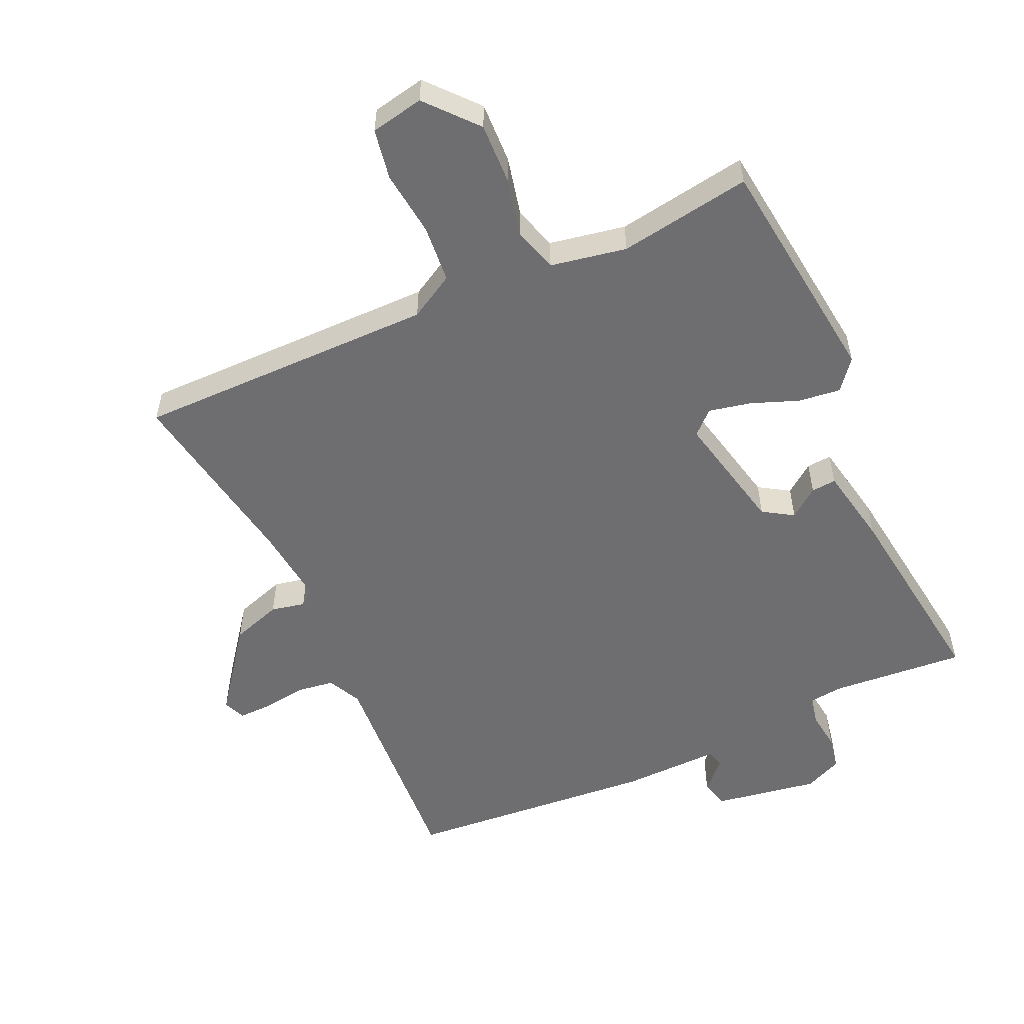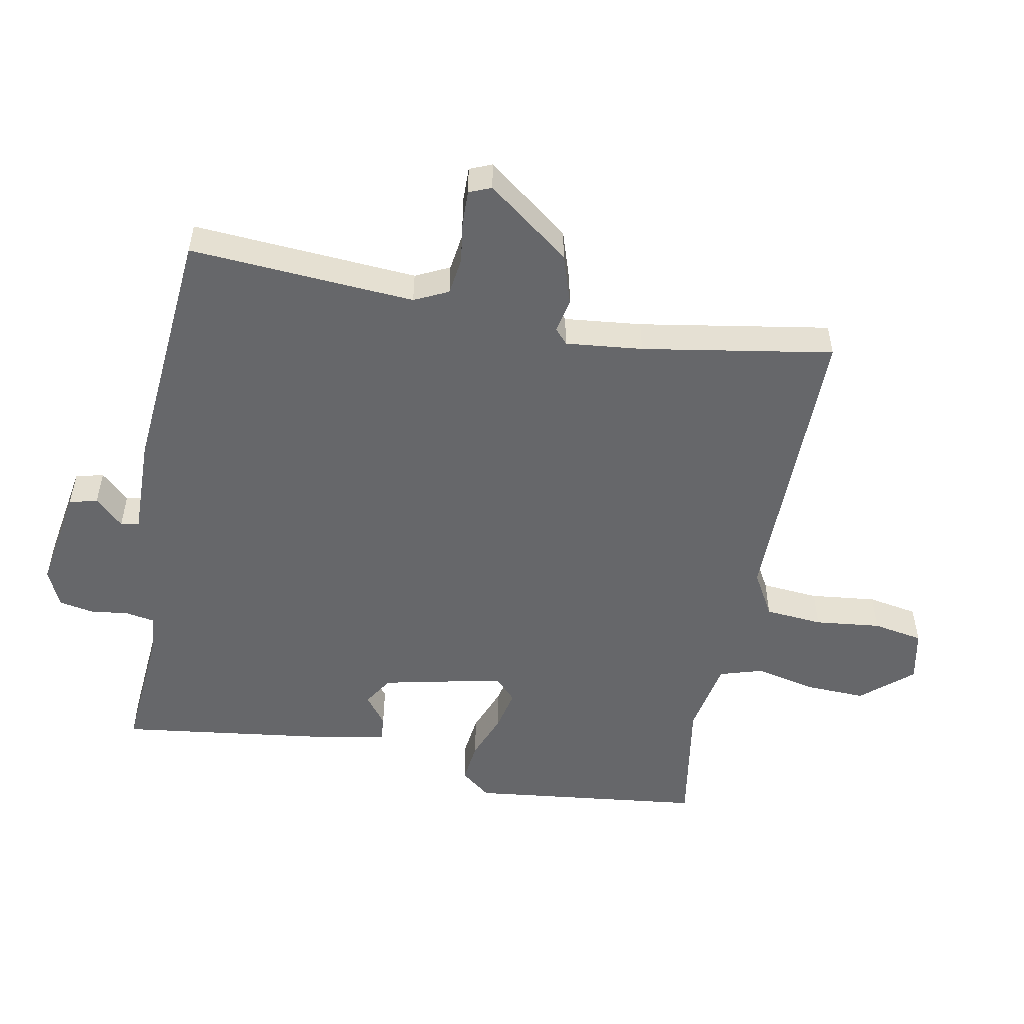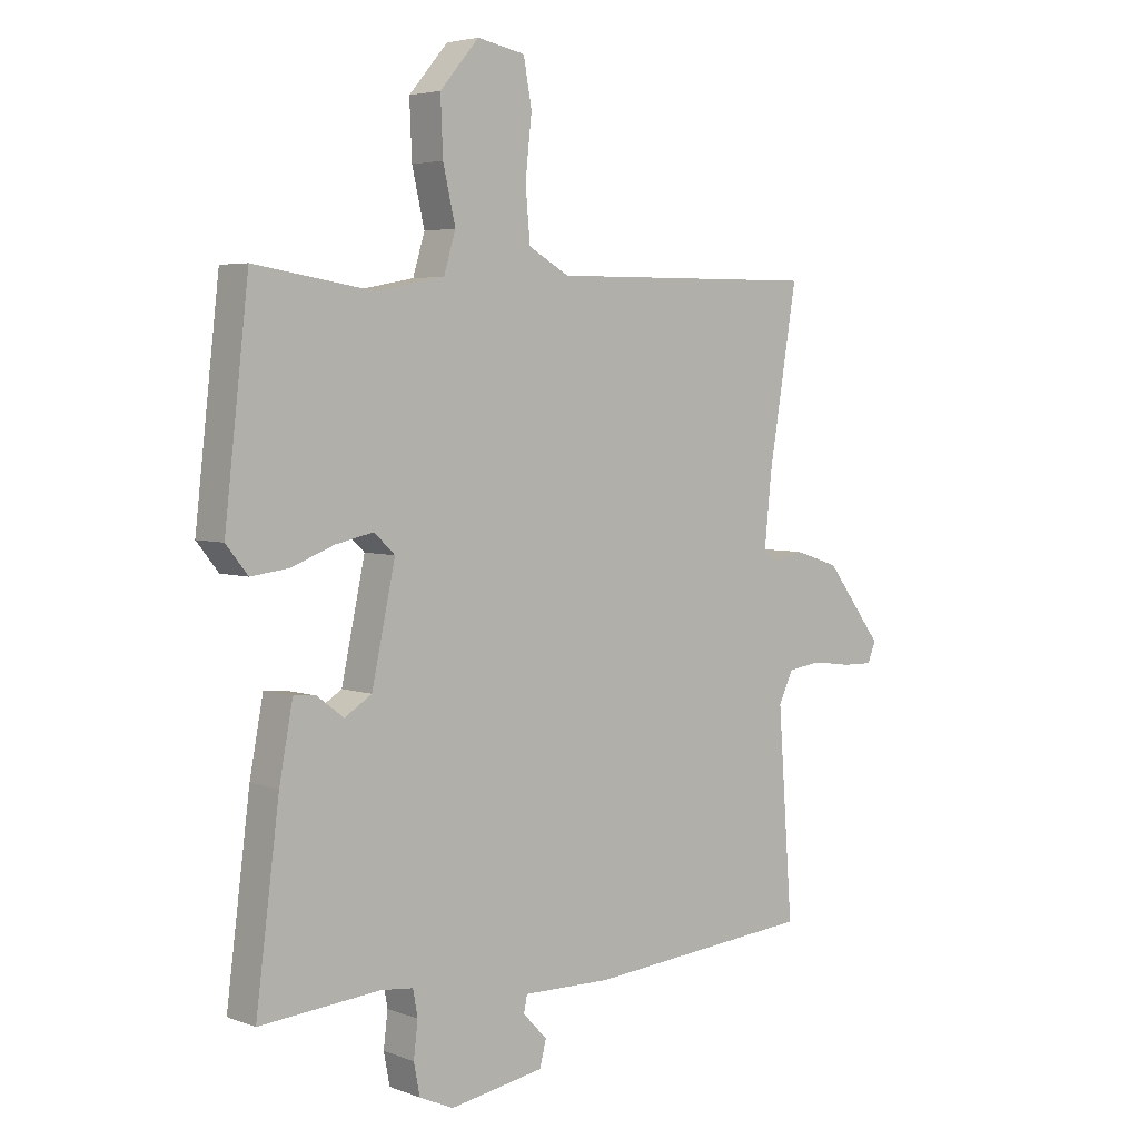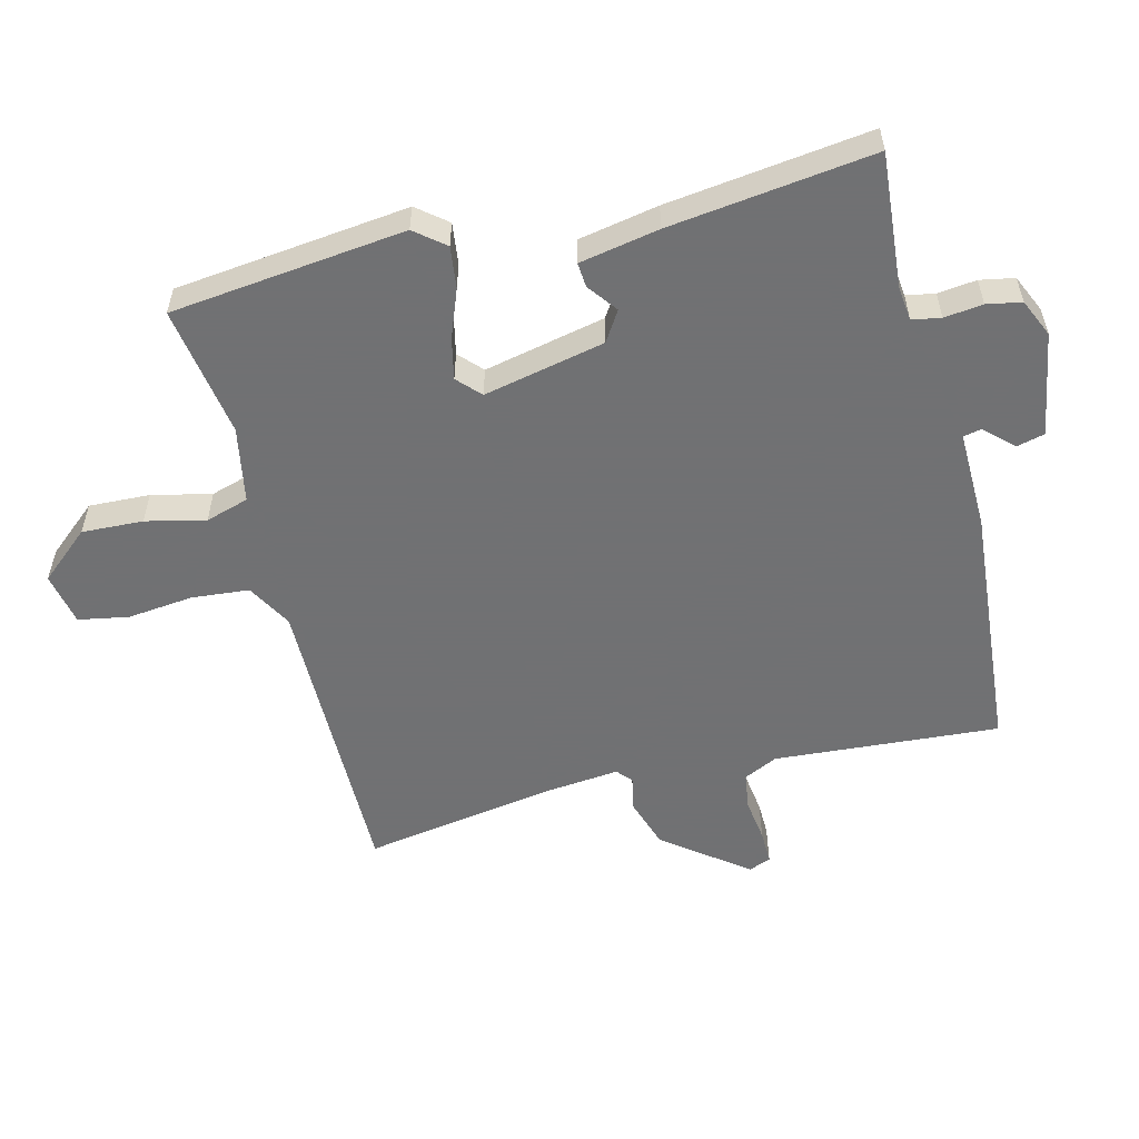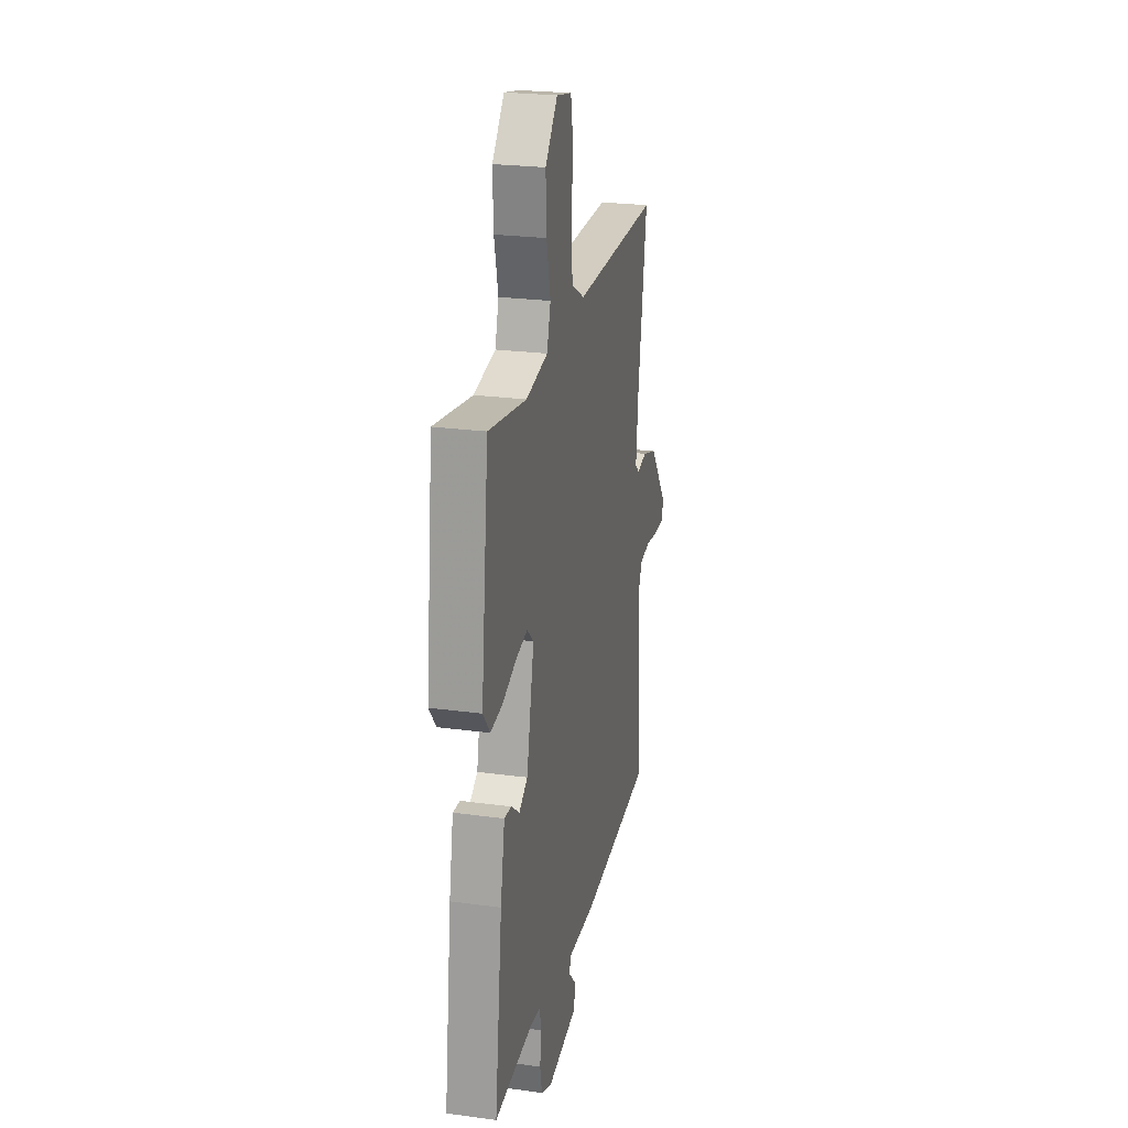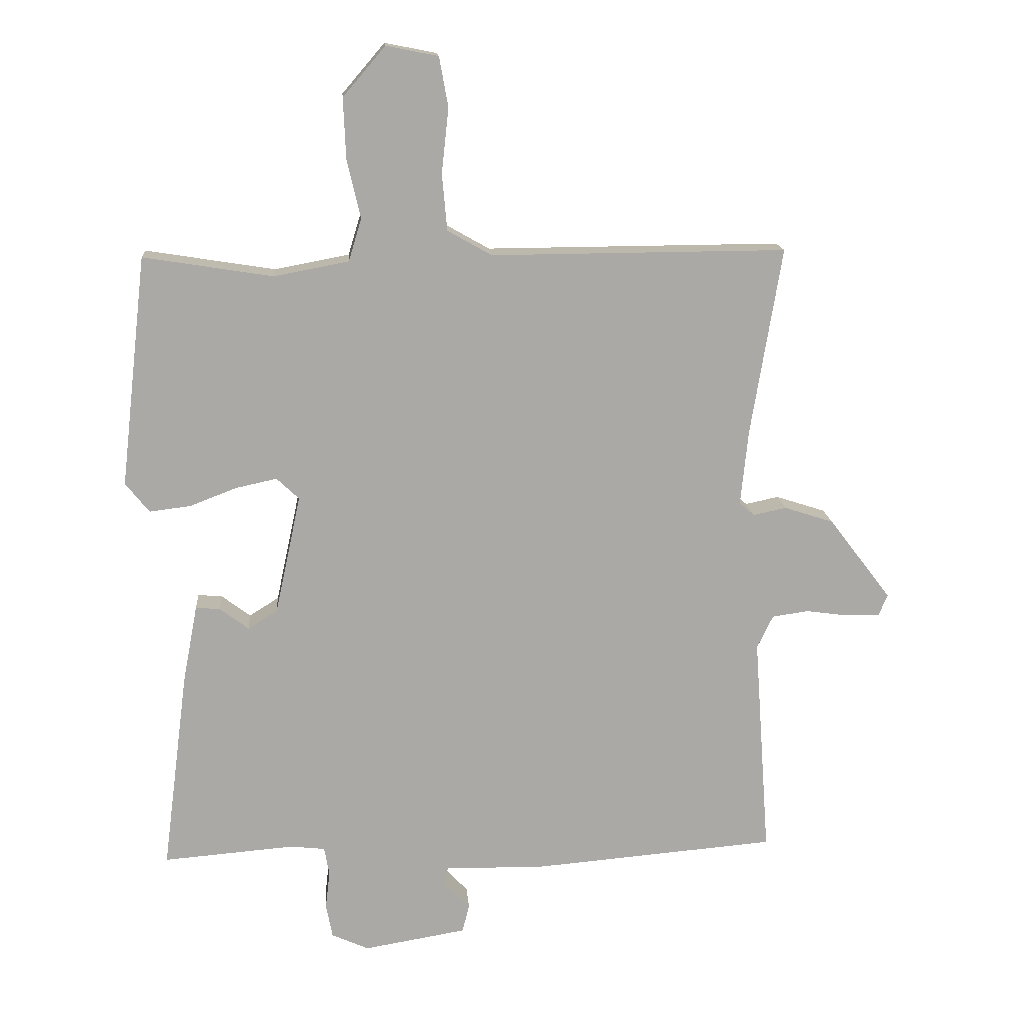
<metadata>
{"format":"obj","ext":"obj","renderer":"f3d","projection":"perspective","resolution":1024,"background":"white","views":[{"elev":-54.4,"azim":24.7,"up":"+Y"},{"elev":-52.2,"azim":-100.6,"up":"+Y"},{"elev":4.4,"azim":139.4,"up":"+Z"},{"elev":-55.3,"azim":104.1,"up":"+Y"},{"elev":24.0,"azim":102.7,"up":"+Z"},{"elev":15.0,"azim":175.7,"up":"+Z"}]}
</metadata>
<code>
v 0.5 0.07 0.5
v 0.541 0.07 0.141
v 0.504 0.07 0.095
v 0.44 0.07 0.103
v 0.367 0.07 0.131
v 0.303 0.07 0.145
v 0.268 0.07 0.112
v 0.308 0.07 -0.074
v 0.354 0.07 -0.103
v 0.399 0.07 -0.069
v 0.437 0.07 -0.066
v 0.46 0.07 -0.188
v 0.5 0.07 -0.5
v 0.295 0.07 -0.483
v 0.241 0.07 -0.489
v 0.233 0.07 -0.533
v 0.24 0.07 -0.592
v 0.23 0.07 -0.645
v 0.172 0.07 -0.671
v 0.012 0.07 -0.644
v 0.001 0.07 -0.601
v 0.042 0.07 -0.558
v 0.036 0.07 -0.53
v -0.115 0.07 -0.533
v -0.5 0.07 -0.5
v -0.475 0.07 -0.155
v -0.5 0.07 -0.103
v -0.557 0.07 -0.095
v -0.623 0.07 -0.104
v -0.675 0.07 -0.105
v -0.689 0.07 -0.071
v -0.592 0.07 0.056
v -0.515 0.07 0.081
v -0.463 0.07 0.07
v -0.44 0.07 0.09
v -0.452 0.07 0.208
v -0.5 0.07 0.5
v -0.04 0.07 0.497
v 0.029 0.07 0.536
v 0.037 0.07 0.624
v 0.026 0.07 0.725
v 0.04 0.07 0.802
v 0.121 0.07 0.818
v 0.187 0.07 0.741
v 0.183 0.07 0.647
v 0.162 0.07 0.556
v 0.182 0.07 0.49
v 0.298 0.07 0.468
v 0.5 0 0.5
v 0.541 0 0.141
v 0.504 0 0.095
v 0.44 0 0.103
v 0.367 0 0.131
v 0.303 0 0.145
v 0.268 0 0.112
v 0.308 0 -0.074
v 0.354 0 -0.103
v 0.399 0 -0.069
v 0.437 0 -0.066
v 0.46 0 -0.188
v 0.5 0 -0.5
v 0.295 0 -0.483
v 0.241 0 -0.489
v 0.233 0 -0.533
v 0.24 0 -0.592
v 0.23 0 -0.645
v 0.172 0 -0.671
v 0.012 0 -0.644
v 0.001 0 -0.601
v 0.042 0 -0.558
v 0.036 0 -0.53
v -0.115 0 -0.533
v -0.5 0 -0.5
v -0.475 0 -0.155
v -0.5 0 -0.103
v -0.557 0 -0.095
v -0.623 0 -0.104
v -0.675 0 -0.105
v -0.689 0 -0.071
v -0.592 0 0.056
v -0.515 0 0.081
v -0.463 0 0.07
v -0.44 0 0.09
v -0.452 0 0.208
v -0.5 0 0.5
v -0.04 0 0.497
v 0.029 0 0.536
v 0.037 0 0.624
v 0.026 0 0.725
v 0.04 0 0.802
v 0.121 0 0.818
v 0.187 0 0.741
v 0.183 0 0.647
v 0.162 0 0.556
v 0.182 0 0.49
v 0.298 0 0.468
f 44 45 46
f 43 44 46
f 42 43 46
f 41 42 46
f 40 41 46
f 39 40 46 47
f 38 39 47
f 38 47 48
f 37 38 48
f 36 37 48
f 32 33 34
f 31 32 34
f 30 31 34
f 29 30 34
f 28 29 34
f 27 28 34 35
f 26 27 35
f 25 26 35
f 24 25 35
f 23 24 35
f 20 21 22
f 19 20 22
f 18 19 22
f 17 18 22
f 16 17 22
f 15 16 22 23
f 12 13 14
f 11 12 14
f 10 11 14
f 9 10 14
f 8 9 14 15
f 23 35 36
f 15 23 36
f 8 15 36
f 7 8 36
f 3 4 5
f 2 3 5
f 1 2 5 6
f 7 36 48
f 6 7 48
f 1 6 48
f 94 93 92
f 94 92 91
f 94 91 90
f 94 90 89
f 94 89 88
f 95 94 88 87
f 95 87 86
f 96 95 86
f 96 86 85
f 96 85 84
f 82 81 80
f 82 80 79
f 82 79 78
f 82 78 77
f 82 77 76
f 83 82 76 75
f 83 75 74
f 83 74 73
f 83 73 72
f 83 72 71
f 70 69 68
f 70 68 67
f 70 67 66
f 70 66 65
f 70 65 64
f 71 70 64 63
f 62 61 60
f 62 60 59
f 62 59 58
f 62 58 57
f 63 62 57 56
f 84 83 71
f 84 71 63
f 84 63 56
f 84 56 55
f 53 52 51
f 53 51 50
f 54 53 50 49
f 96 84 55
f 96 55 54
f 96 54 49
f 1 49 50 2
f 2 50 51 3
f 3 51 52 4
f 4 52 53 5
f 5 53 54 6
f 6 54 55 7
f 7 55 56 8
f 8 56 57 9
f 9 57 58 10
f 10 58 59 11
f 11 59 60 12
f 12 60 61 13
f 13 61 62 14
f 14 62 63 15
f 15 63 64 16
f 16 64 65 17
f 17 65 66 18
f 18 66 67 19
f 19 67 68 20
f 20 68 69 21
f 21 69 70 22
f 22 70 71 23
f 23 71 72 24
f 24 72 73 25
f 25 73 74 26
f 26 74 75 27
f 27 75 76 28
f 28 76 77 29
f 29 77 78 30
f 30 78 79 31
f 31 79 80 32
f 32 80 81 33
f 33 81 82 34
f 34 82 83 35
f 35 83 84 36
f 36 84 85 37
f 37 85 86 38
f 38 86 87 39
f 39 87 88 40
f 40 88 89 41
f 41 89 90 42
f 42 90 91 43
f 43 91 92 44
f 44 92 93 45
f 45 93 94 46
f 46 94 95 47
f 47 95 96 48
f 48 96 49 1

</code>
